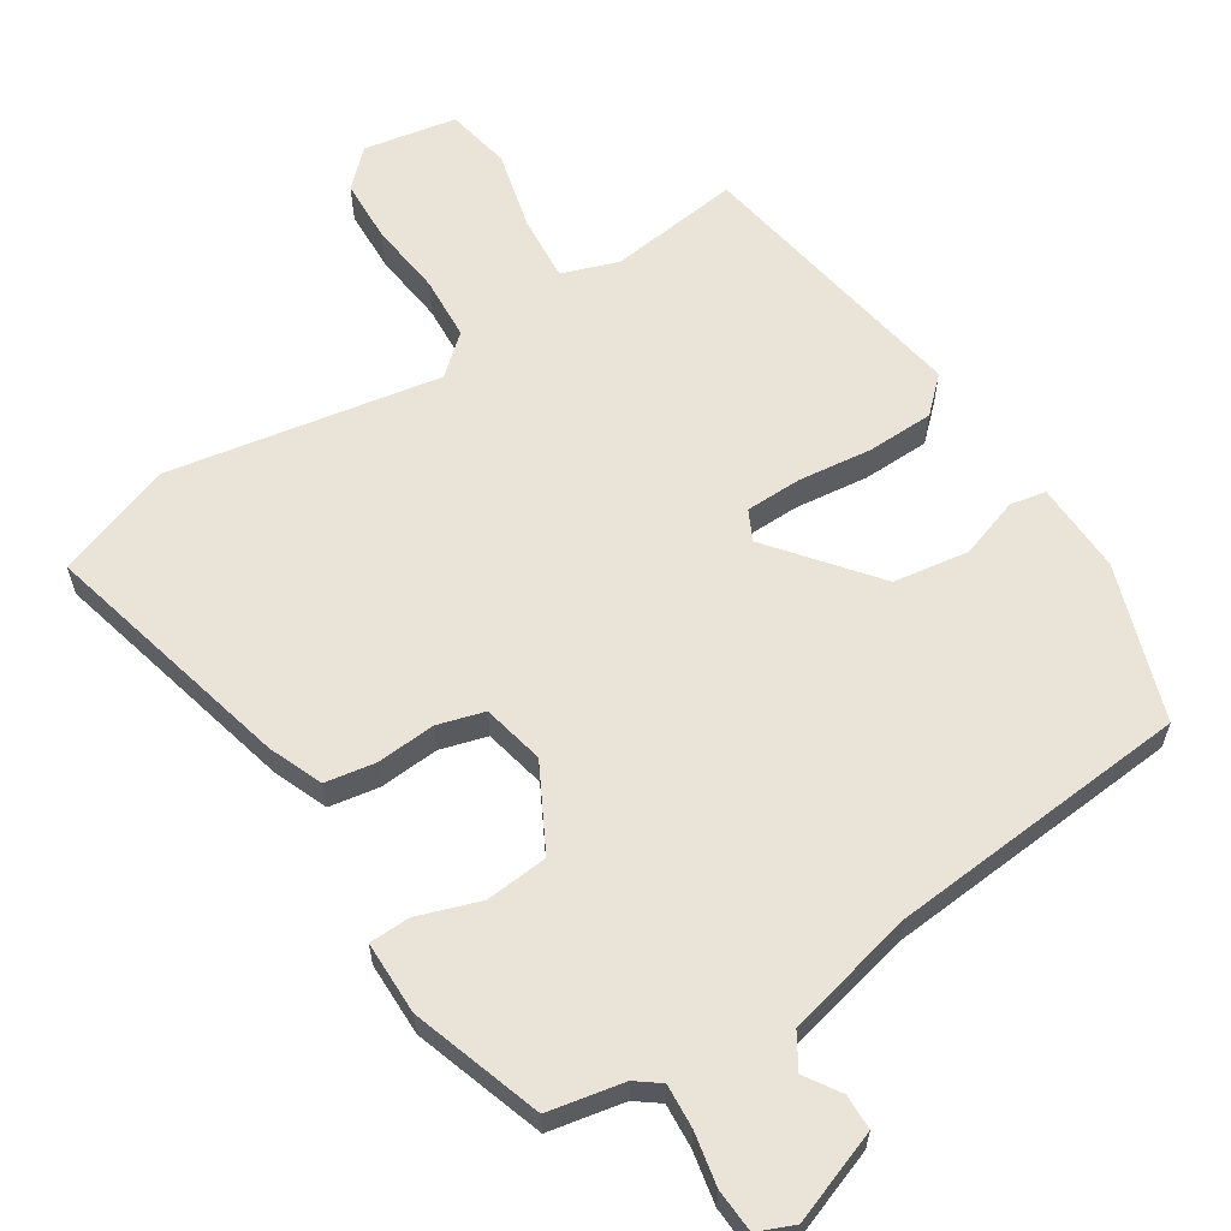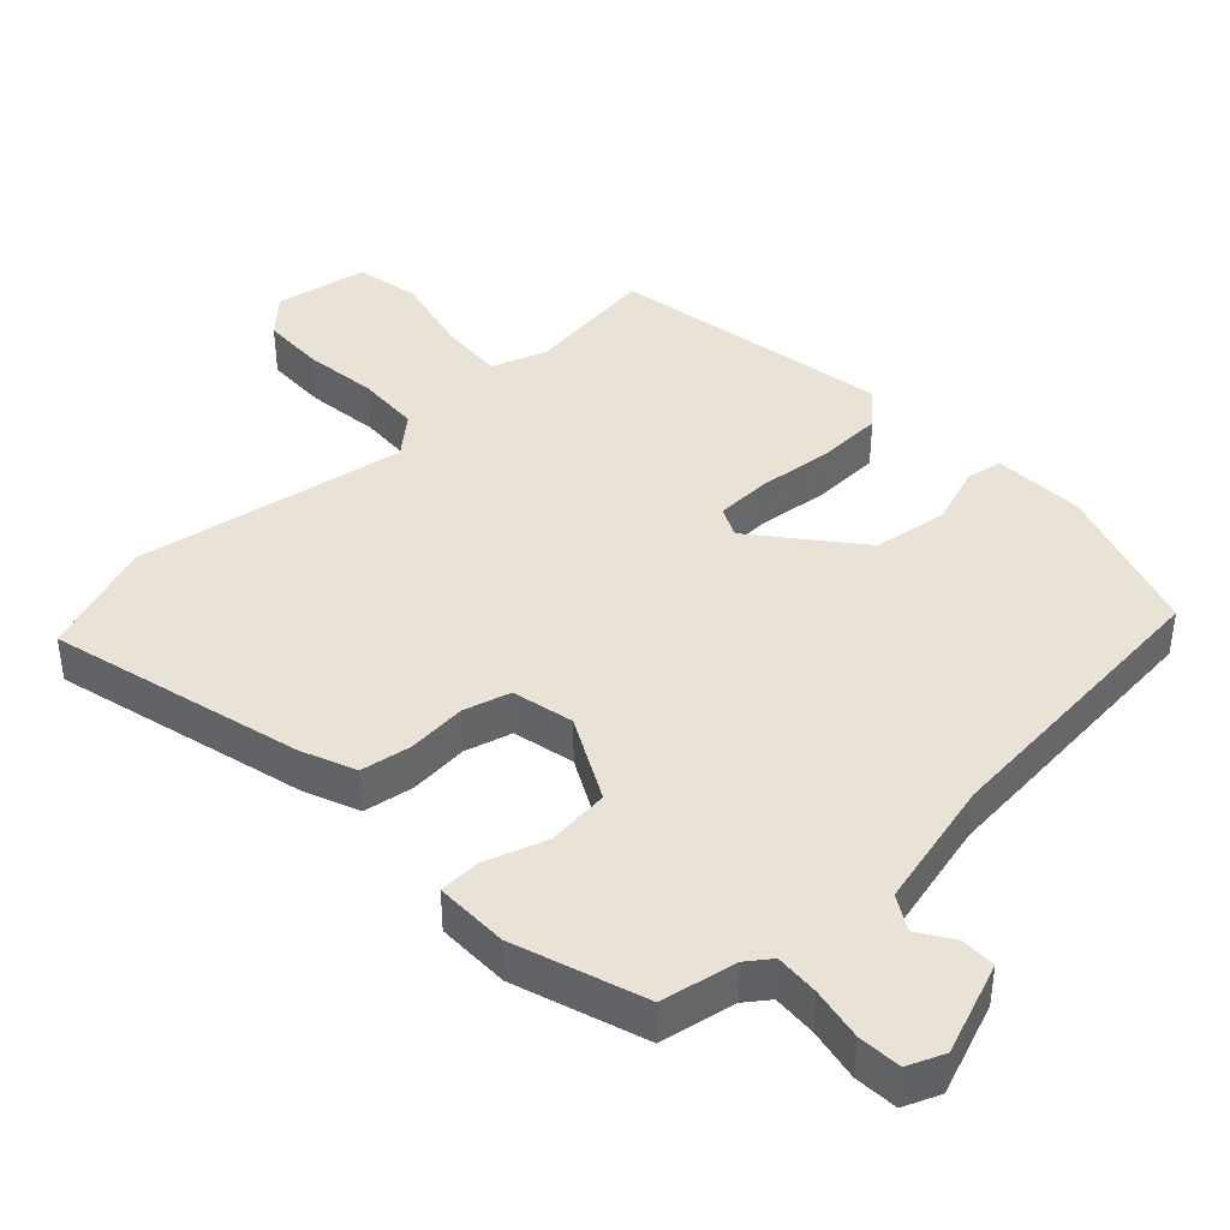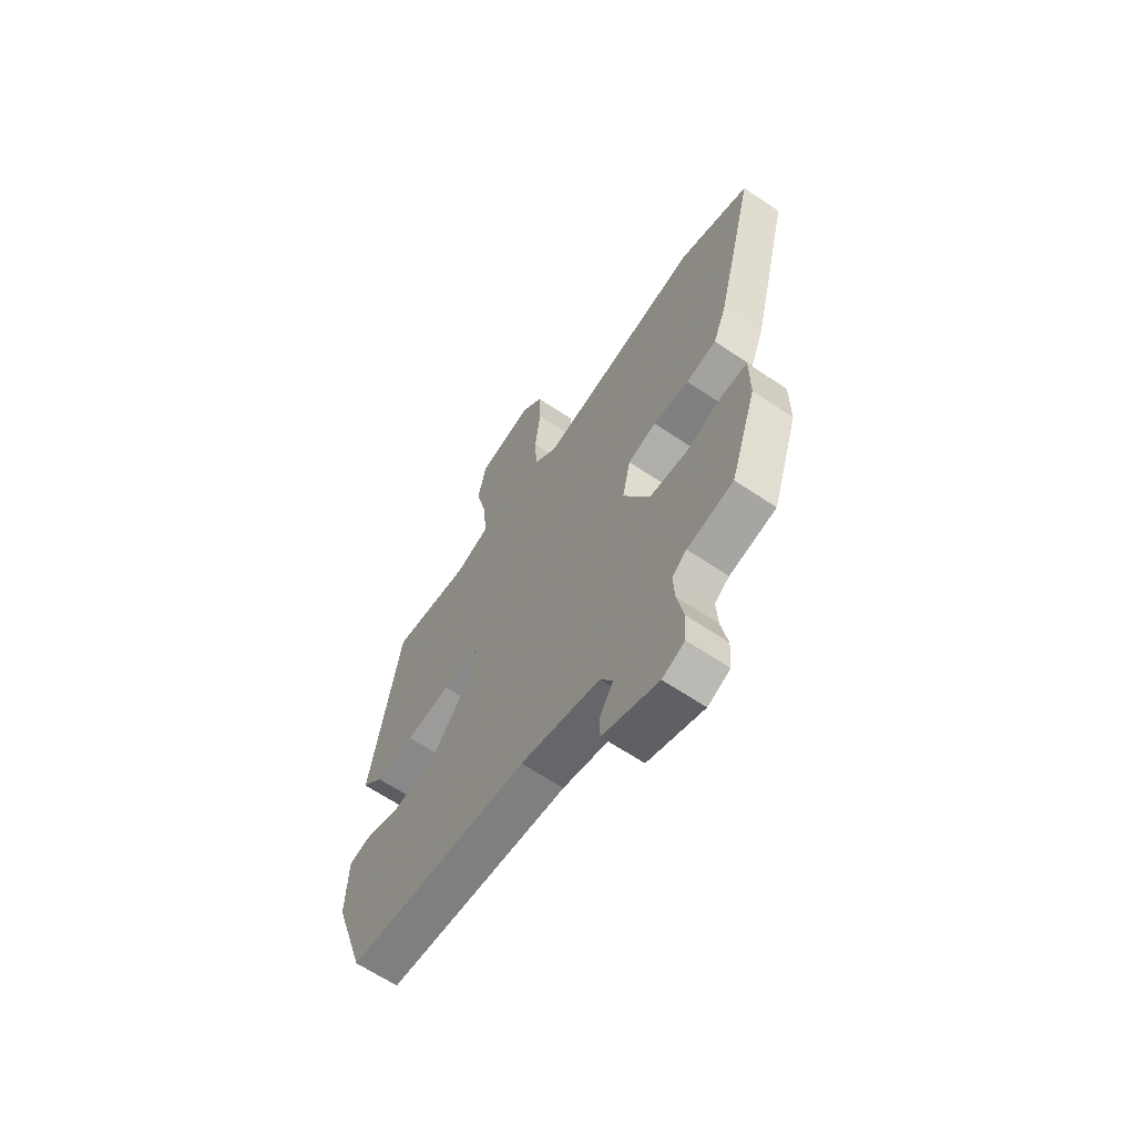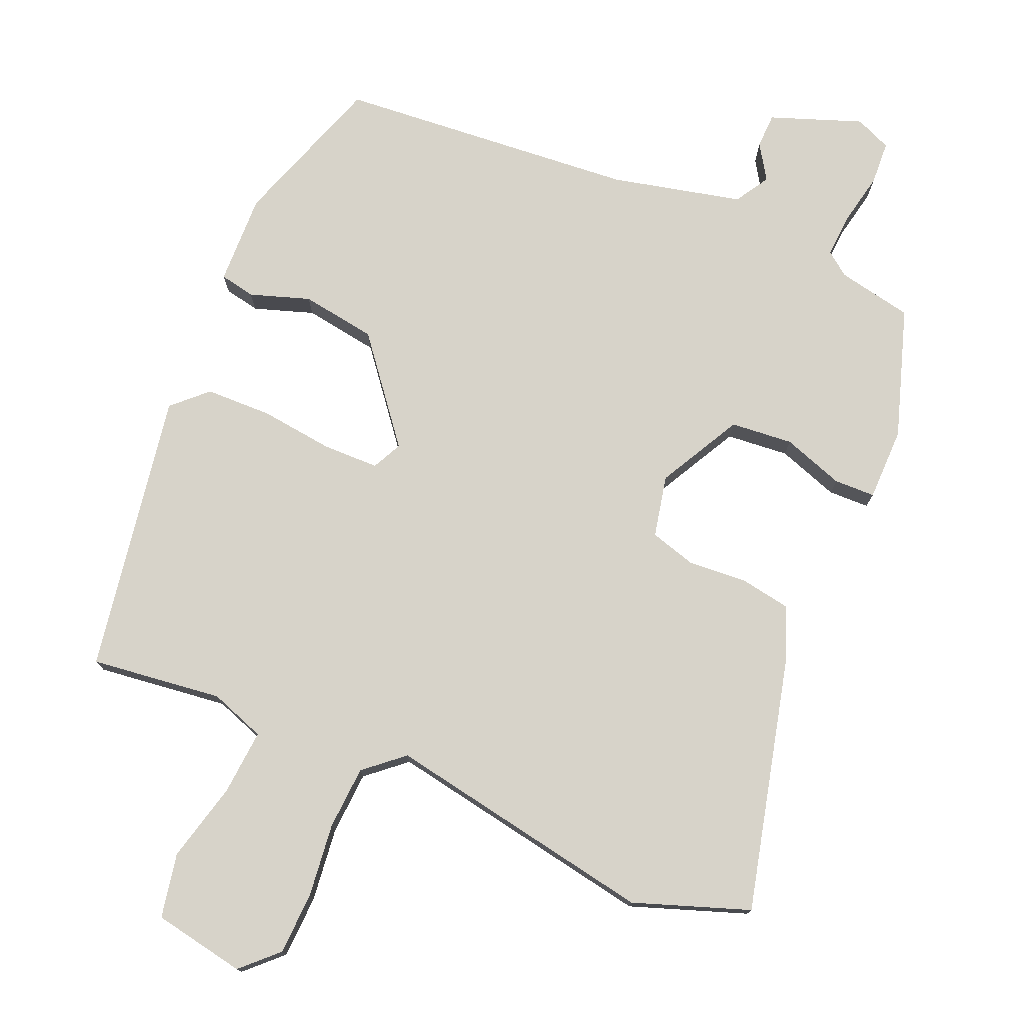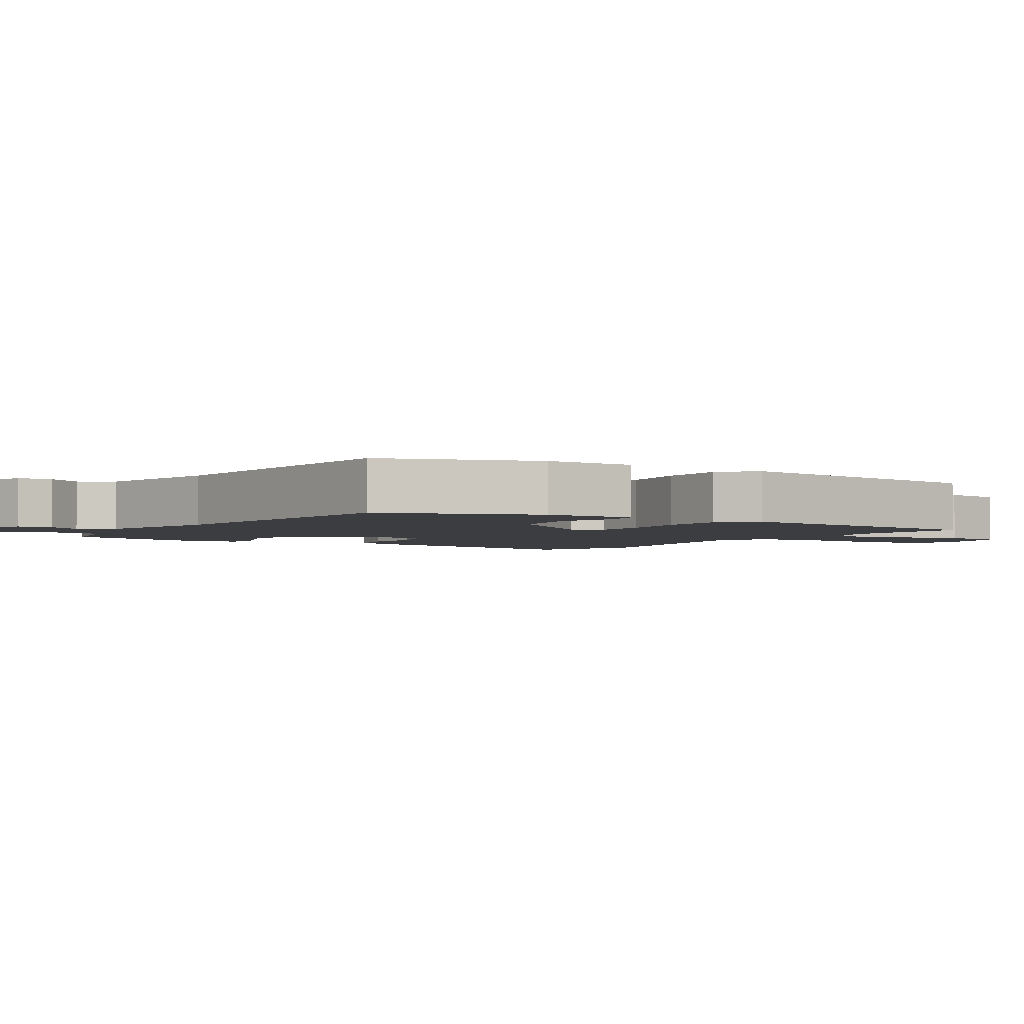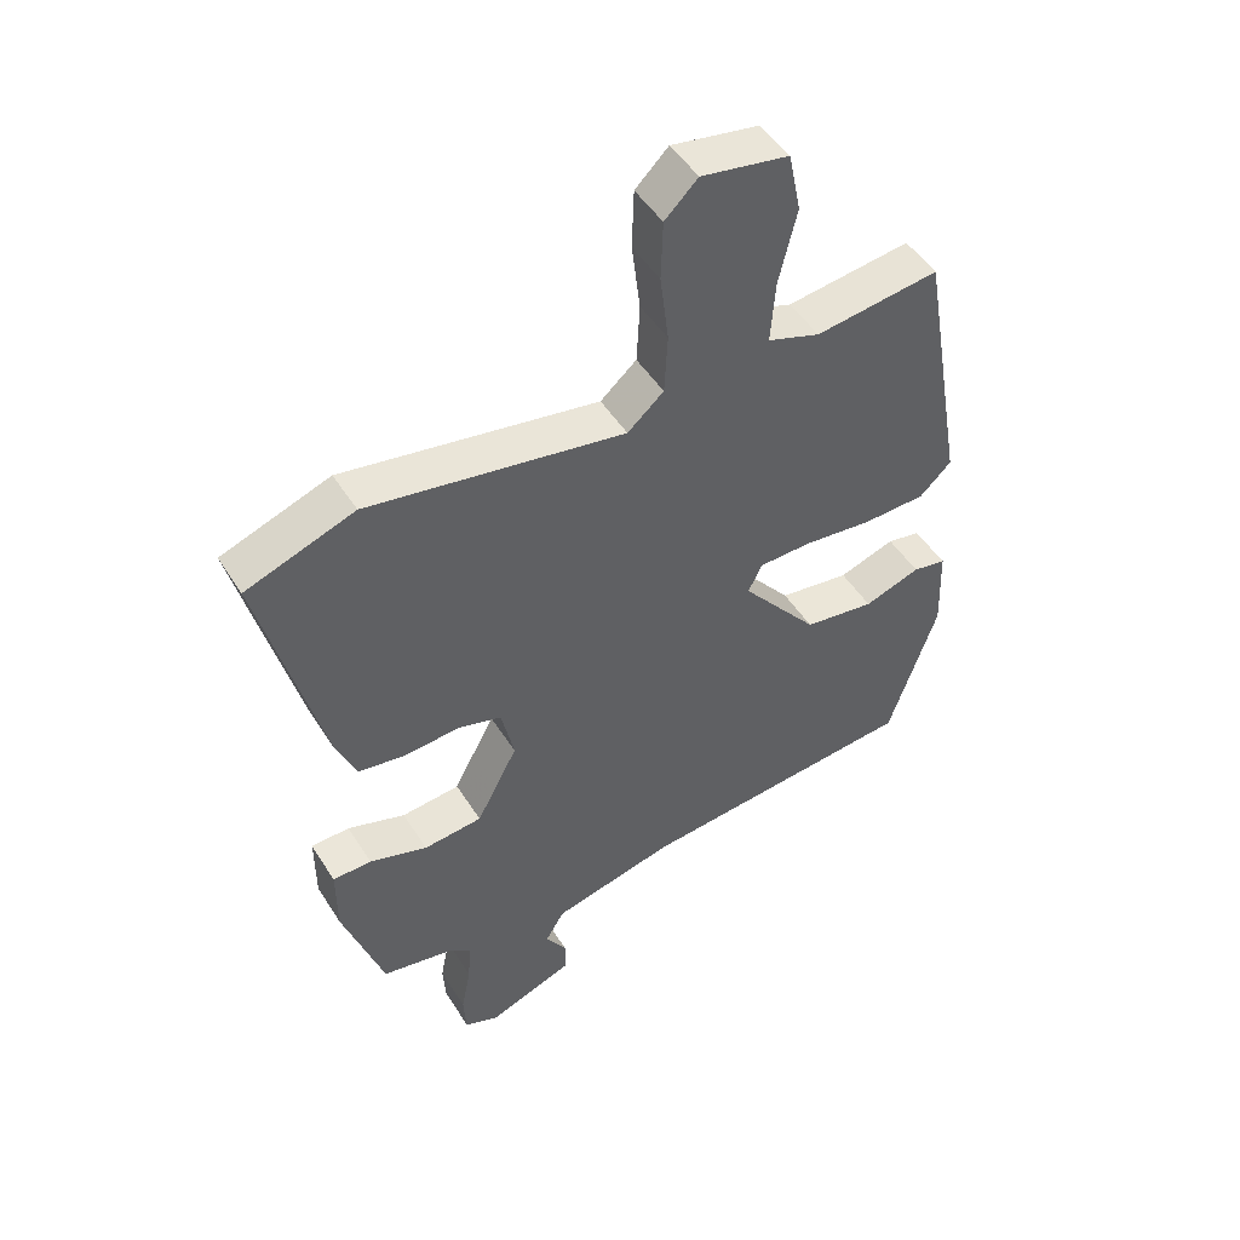
<metadata>
{"format":"obj","ext":"obj","renderer":"f3d","projection":"perspective","resolution":1024,"background":"white","views":[{"elev":61.0,"azim":147.7,"up":"+Y"},{"elev":41.4,"azim":136.6,"up":"+Y"},{"elev":-64.3,"azim":55.8,"up":"+Z"},{"elev":76.3,"azim":23.5,"up":"+Y"},{"elev":-2.8,"azim":-121.4,"up":"+Y"},{"elev":49.0,"azim":149.0,"up":"+Z"}]}
</metadata>
<code>
v -0.464 0.07 -0.485
v -0.539 0.07 -0.259
v -0.534 0.07 -0.126
v -0.482 0.07 -0.116
v -0.395 0.07 -0.146
v -0.285 0.07 -0.13
v -0.166 0.07 0.017
v -0.187 0.07 0.061
v -0.269 0.07 0.063
v -0.376 0.07 0.051
v -0.473 0.07 0.054
v -0.522 0.07 0.101
v -0.45 0.07 0.512
v -0.258 0.07 0.487
v -0.177 0.07 0.515
v -0.184 0.07 0.611
v -0.212 0.07 0.727
v -0.193 0.07 0.821
v -0.058 0.07 0.845
v -0.007 0.07 0.795
v -0.004 0.07 0.703
v -0.017 0.07 0.596
v -0.012 0.07 0.503
v 0.044 0.07 0.454
v 0.44 0.07 0.522
v 0.608 0.07 0.461
v 0.514 0.07 0.091
v 0.482 0.07 0.013
v 0.409 0.07 0.001
v 0.323 0.07 0.008
v 0.255 0.07 -0.011
v 0.235 0.07 -0.101
v 0.299 0.07 -0.223
v 0.39 0.07 -0.232
v 0.48 0.07 -0.202
v 0.54 0.07 -0.204
v 0.54 0.07 -0.311
v 0.477 0.07 -0.5
v 0.367 0.07 -0.521
v 0.332 0.07 -0.547
v 0.336 0.07 -0.611
v 0.351 0.07 -0.688
v 0.347 0.07 -0.751
v 0.294 0.07 -0.773
v 0.161 0.07 -0.723
v 0.16 0.07 -0.672
v 0.193 0.07 -0.621
v 0.163 0.07 -0.571
v -0.027 0.07 -0.525
v -0.464 0 -0.485
v -0.539 0 -0.259
v -0.534 0 -0.126
v -0.482 0 -0.116
v -0.395 0 -0.146
v -0.285 0 -0.13
v -0.166 0 0.017
v -0.187 0 0.061
v -0.269 0 0.063
v -0.376 0 0.051
v -0.473 0 0.054
v -0.522 0 0.101
v -0.45 0 0.512
v -0.258 0 0.487
v -0.177 0 0.515
v -0.184 0 0.611
v -0.212 0 0.727
v -0.193 0 0.821
v -0.058 0 0.845
v -0.007 0 0.795
v -0.004 0 0.703
v -0.017 0 0.596
v -0.012 0 0.503
v 0.044 0 0.454
v 0.44 0 0.522
v 0.608 0 0.461
v 0.514 0 0.091
v 0.482 0 0.013
v 0.409 0 0.001
v 0.323 0 0.008
v 0.255 0 -0.011
v 0.235 0 -0.101
v 0.299 0 -0.223
v 0.39 0 -0.232
v 0.48 0 -0.202
v 0.54 0 -0.204
v 0.54 0 -0.311
v 0.477 0 -0.5
v 0.367 0 -0.521
v 0.332 0 -0.547
v 0.336 0 -0.611
v 0.351 0 -0.688
v 0.347 0 -0.751
v 0.294 0 -0.773
v 0.161 0 -0.723
v 0.16 0 -0.672
v 0.193 0 -0.621
v 0.163 0 -0.571
v -0.027 0 -0.525
f 45 46 47
f 44 45 47
f 43 44 47
f 42 43 47
f 41 42 47
f 40 41 47 48
f 39 40 48 49
f 38 39 49
f 37 38 49
f 36 37 49
f 35 36 49
f 34 35 49
f 28 29 30
f 27 28 30
f 26 27 30
f 25 26 30
f 24 25 30
f 23 24 30 31
f 20 21 22
f 19 20 22
f 18 19 22
f 17 18 22
f 16 17 22
f 15 16 22 23
f 23 31 32
f 15 23 32
f 14 15 32
f 12 13 14
f 11 12 14
f 10 11 14
f 9 10 14
f 3 4 5
f 2 3 5
f 1 2 5
f 49 1 5
f 49 5 6
f 33 34 49
f 33 49 6 7
f 32 33 7 8
f 14 32 8
f 8 9 14
f 96 95 94
f 96 94 93
f 96 93 92
f 96 92 91
f 96 91 90
f 97 96 90 89
f 98 97 89 88
f 98 88 87
f 98 87 86
f 98 86 85
f 98 85 84
f 98 84 83
f 79 78 77
f 79 77 76
f 79 76 75
f 79 75 74
f 79 74 73
f 80 79 73 72
f 71 70 69
f 71 69 68
f 71 68 67
f 71 67 66
f 71 66 65
f 72 71 65 64
f 81 80 72
f 81 72 64
f 81 64 63
f 63 62 61
f 63 61 60
f 63 60 59
f 63 59 58
f 54 53 52
f 54 52 51
f 54 51 50
f 54 50 98
f 55 54 98
f 98 83 82
f 56 55 98 82
f 57 56 82 81
f 57 81 63
f 63 58 57
f 1 50 51 2
f 2 51 52 3
f 3 52 53 4
f 4 53 54 5
f 5 54 55 6
f 6 55 56 7
f 7 56 57 8
f 8 57 58 9
f 9 58 59 10
f 10 59 60 11
f 11 60 61 12
f 12 61 62 13
f 13 62 63 14
f 14 63 64 15
f 15 64 65 16
f 16 65 66 17
f 17 66 67 18
f 18 67 68 19
f 19 68 69 20
f 20 69 70 21
f 21 70 71 22
f 22 71 72 23
f 23 72 73 24
f 24 73 74 25
f 25 74 75 26
f 26 75 76 27
f 27 76 77 28
f 28 77 78 29
f 29 78 79 30
f 30 79 80 31
f 31 80 81 32
f 32 81 82 33
f 33 82 83 34
f 34 83 84 35
f 35 84 85 36
f 36 85 86 37
f 37 86 87 38
f 38 87 88 39
f 39 88 89 40
f 40 89 90 41
f 41 90 91 42
f 42 91 92 43
f 43 92 93 44
f 44 93 94 45
f 45 94 95 46
f 46 95 96 47
f 47 96 97 48
f 48 97 98 49
f 49 98 50 1

</code>
